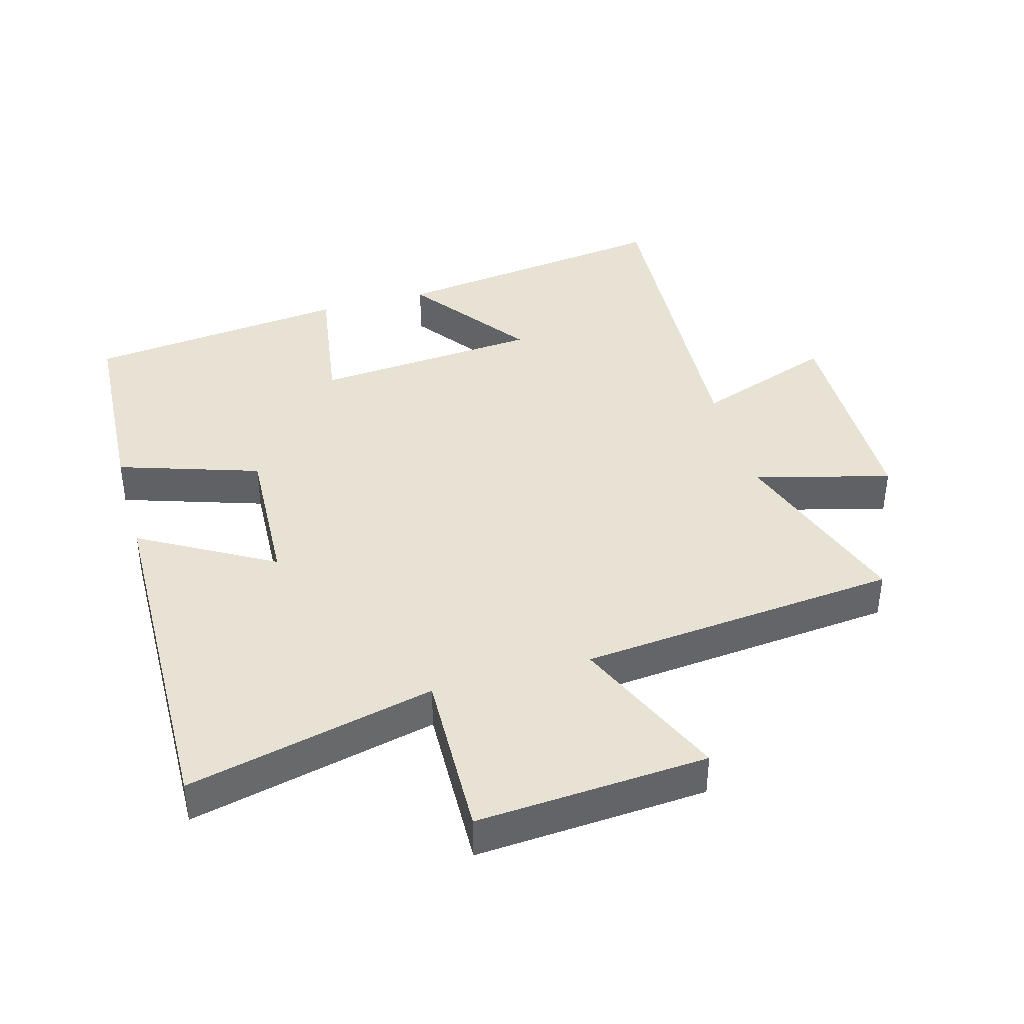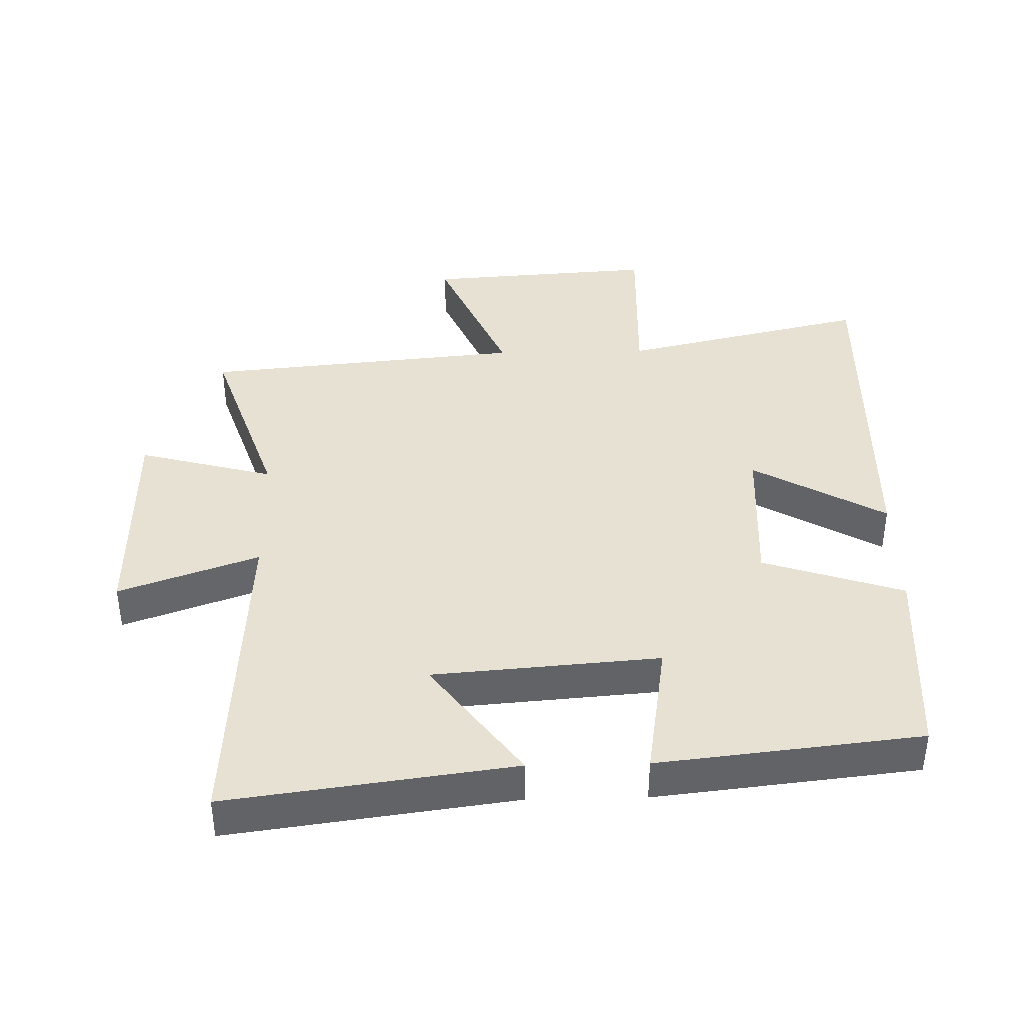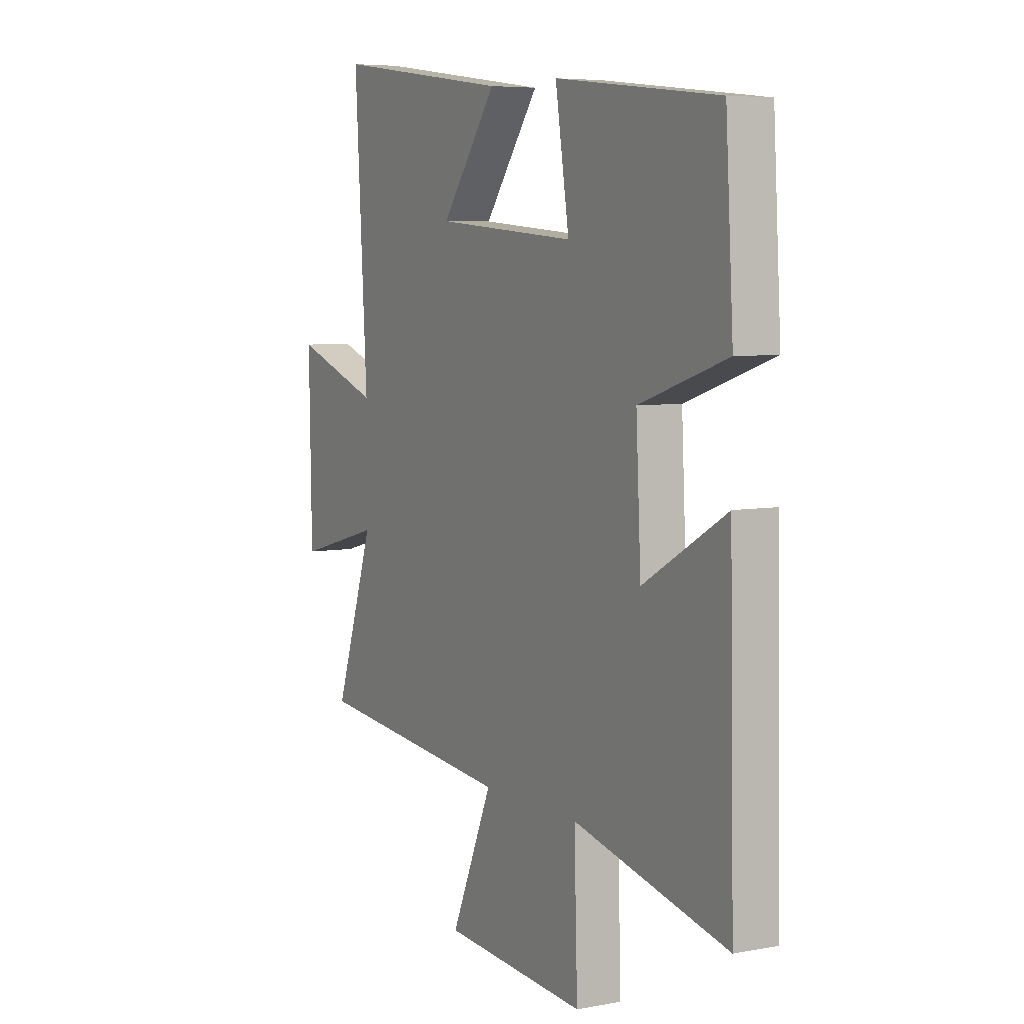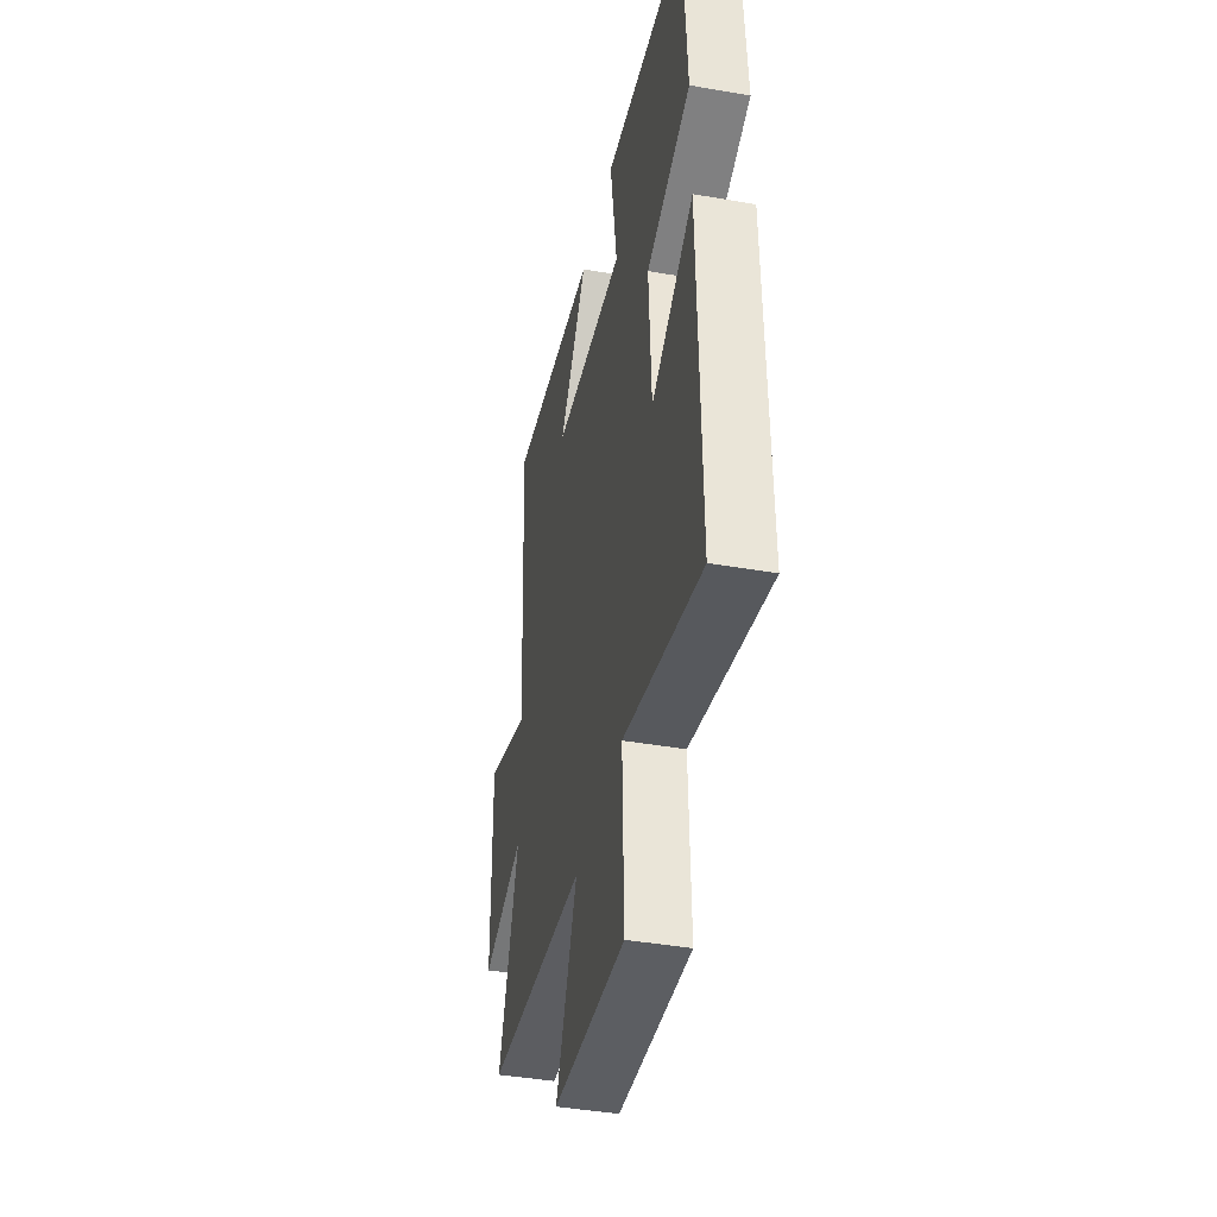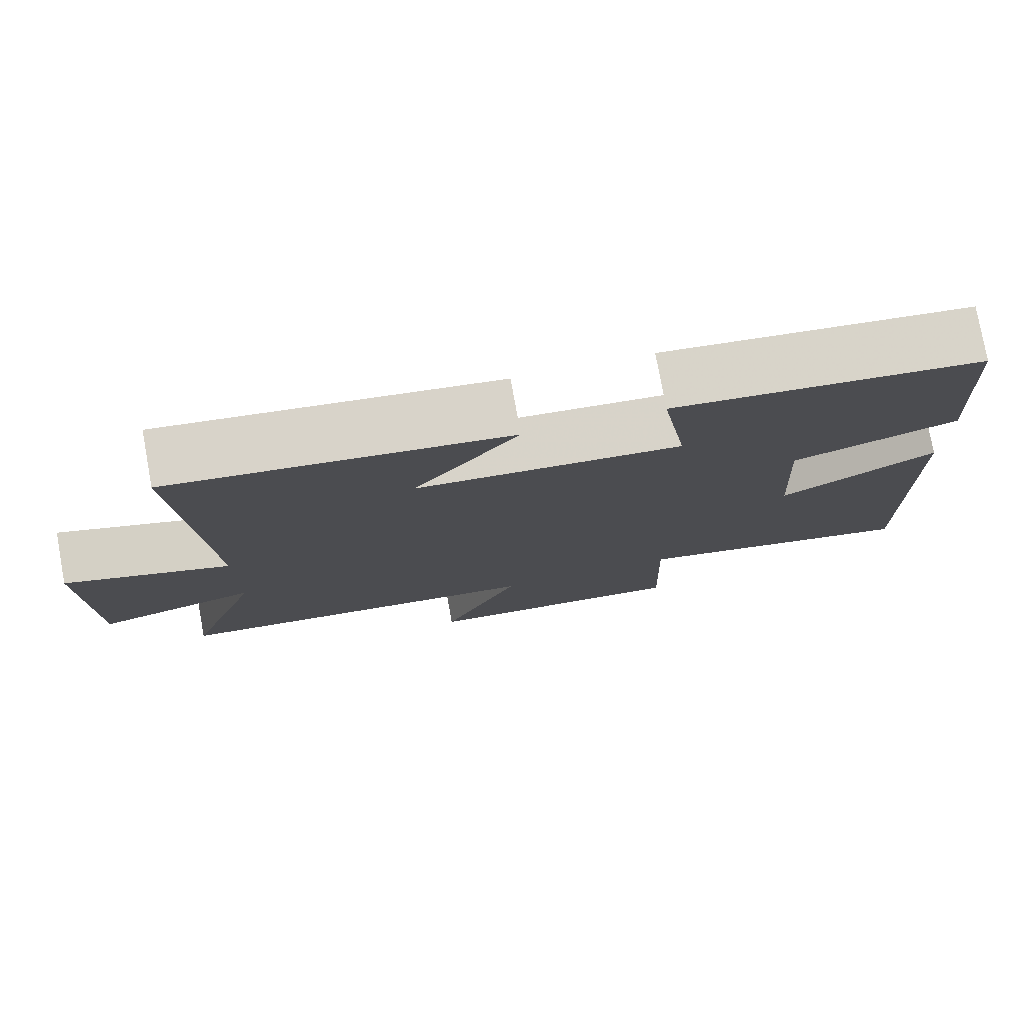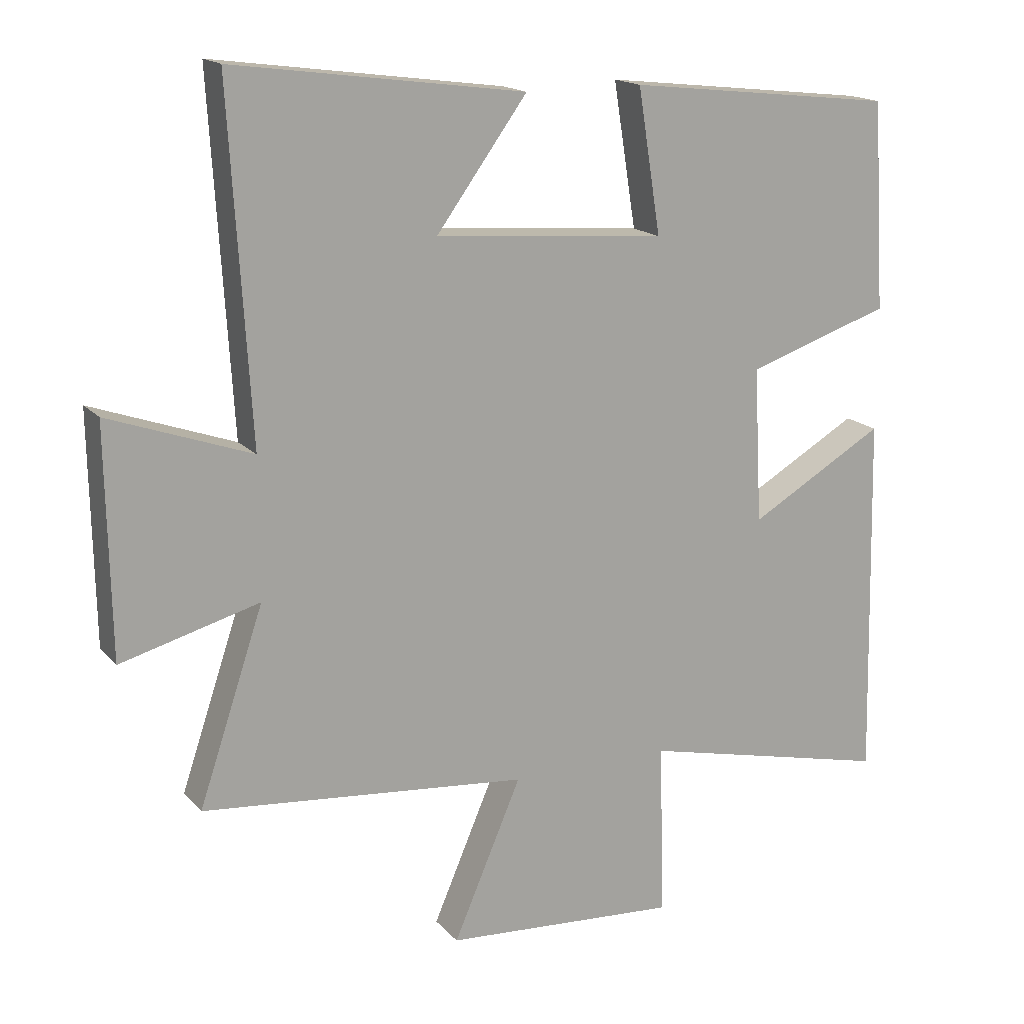
<metadata>
{"format":"obj","ext":"obj","renderer":"f3d","projection":"perspective","resolution":1024,"background":"white","views":[{"elev":40.0,"azim":164.2,"up":"+Y"},{"elev":39.6,"azim":-1.3,"up":"+Y"},{"elev":6.1,"azim":60.5,"up":"+Z"},{"elev":-41.9,"azim":78.1,"up":"+Z"},{"elev":78.0,"azim":-10.3,"up":"+Z"},{"elev":16.7,"azim":-27.0,"up":"+Z"}]}
</metadata>
<code>
v -0.597 0.07 -0.453
v -0.5 0.07 -0.165
v -0.707 0.07 -0.221
v -0.713 0.07 0.119
v -0.5 0.07 0.043
v -0.531 0.07 0.559
v -0.096 0.07 0.5
v -0.232 0.07 0.314
v 0.114 0.07 0.286
v 0.08 0.07 0.5
v 0.481 0.07 0.455
v 0.5 0.07 0.145
v 0.285 0.07 0.074
v 0.297 0.07 -0.158
v 0.5 0.07 -0.041
v 0.512 0.07 -0.588
v 0.134 0.07 -0.5
v 0.142 0.07 -0.761
v -0.21 0.07 -0.737
v -0.108 0.07 -0.5
v -0.597 0 -0.453
v -0.5 0 -0.165
v -0.707 0 -0.221
v -0.713 0 0.119
v -0.5 0 0.043
v -0.531 0 0.559
v -0.096 0 0.5
v -0.232 0 0.314
v 0.114 0 0.286
v 0.08 0 0.5
v 0.481 0 0.455
v 0.5 0 0.145
v 0.285 0 0.074
v 0.297 0 -0.158
v 0.5 0 -0.041
v 0.512 0 -0.588
v 0.134 0 -0.5
v 0.142 0 -0.761
v -0.21 0 -0.737
v -0.108 0 -0.5
f 17 18 19 20
f 17 20 1 2
f 14 15 16 17
f 13 14 17 2
f 9 10 11 12
f 8 9 12 13
f 5 6 7 8
f 5 8 13 2
f 2 3 4 5
f 40 39 38 37
f 22 21 40 37
f 37 36 35 34
f 22 37 34 33
f 32 31 30 29
f 33 32 29 28
f 28 27 26 25
f 22 33 28 25
f 25 24 23 22
f 1 21 22 2
f 2 22 23 3
f 3 23 24 4
f 4 24 25 5
f 5 25 26 6
f 6 26 27 7
f 7 27 28 8
f 8 28 29 9
f 9 29 30 10
f 10 30 31 11
f 11 31 32 12
f 12 32 33 13
f 13 33 34 14
f 14 34 35 15
f 15 35 36 16
f 16 36 37 17
f 17 37 38 18
f 18 38 39 19
f 19 39 40 20
f 20 40 21 1

</code>
